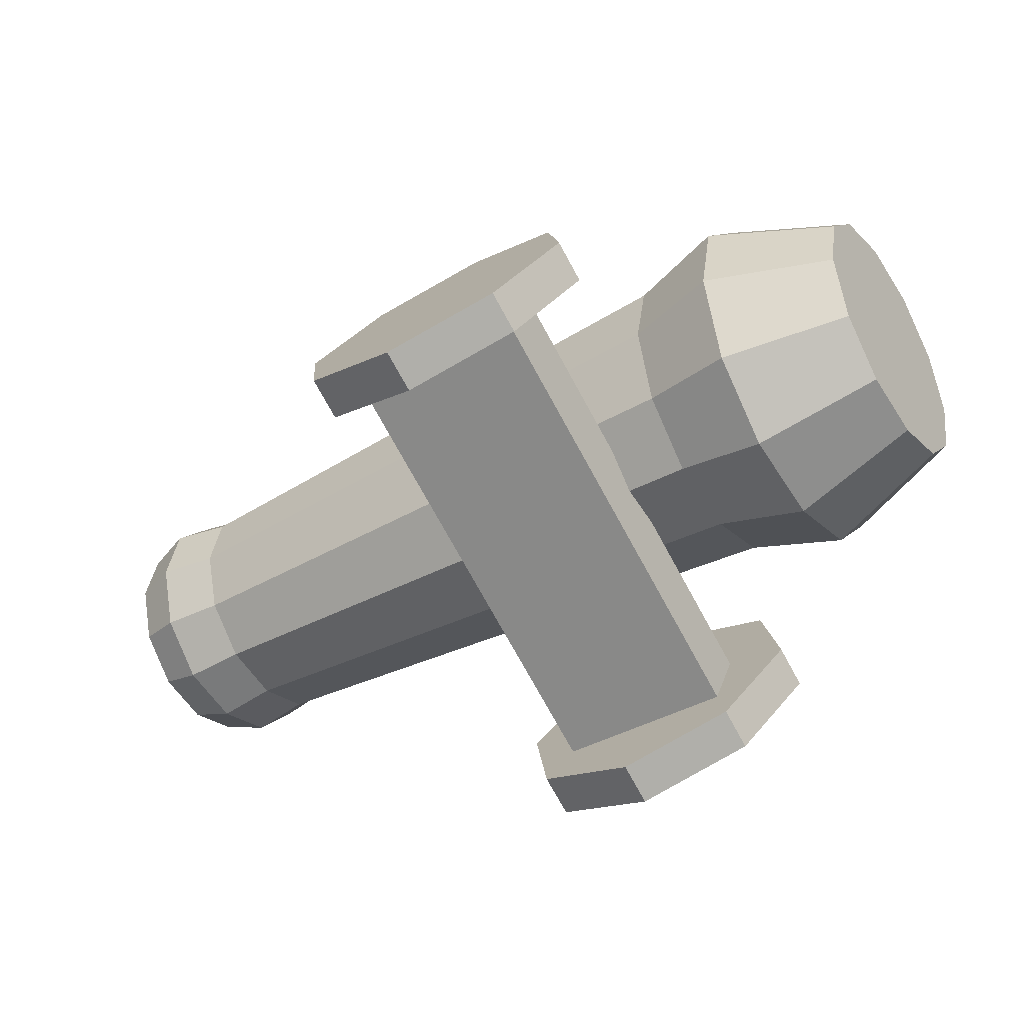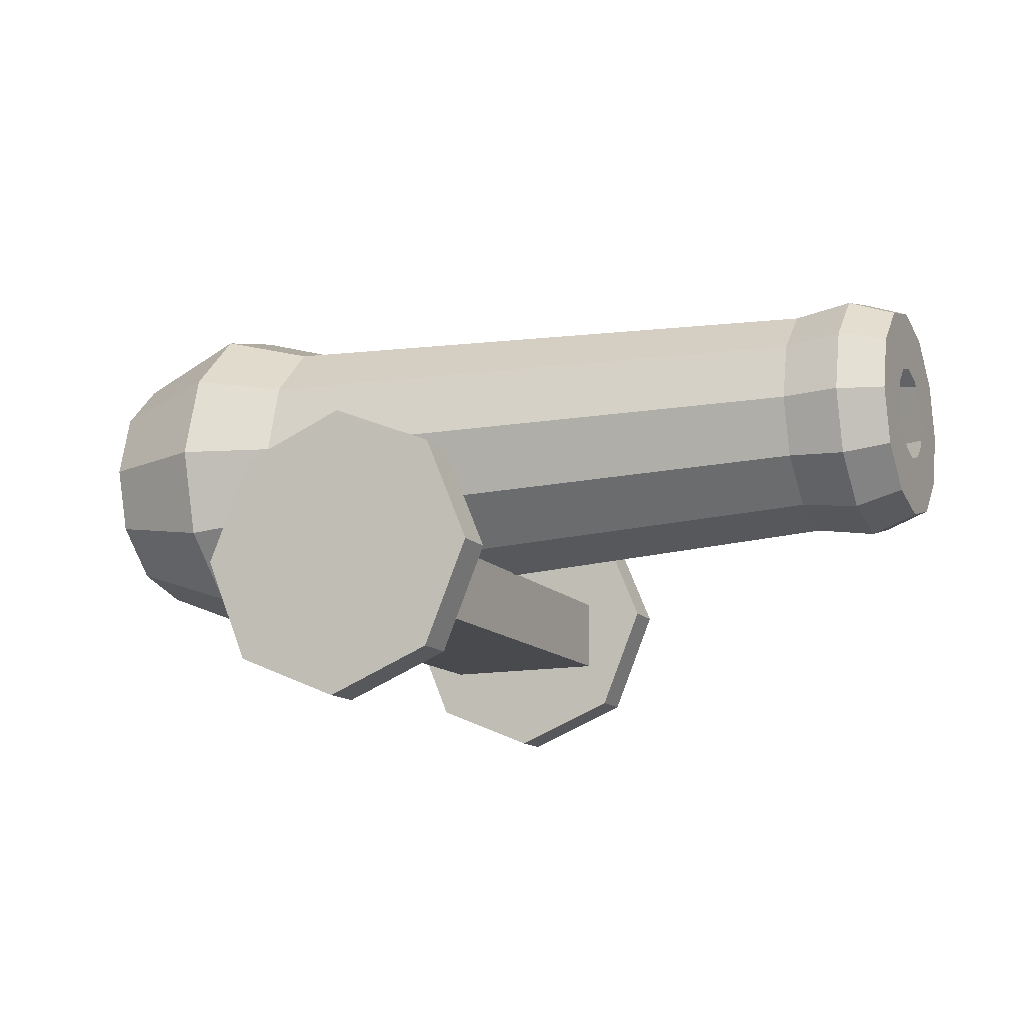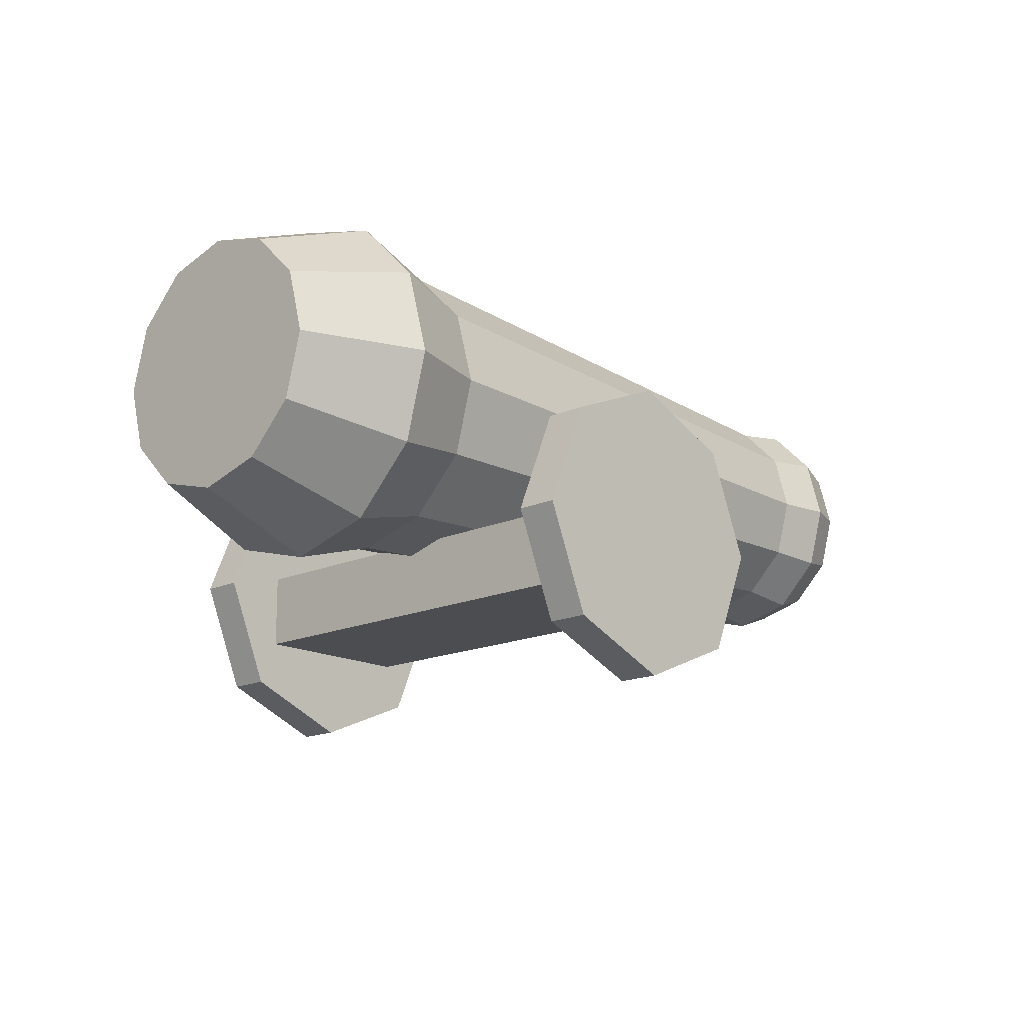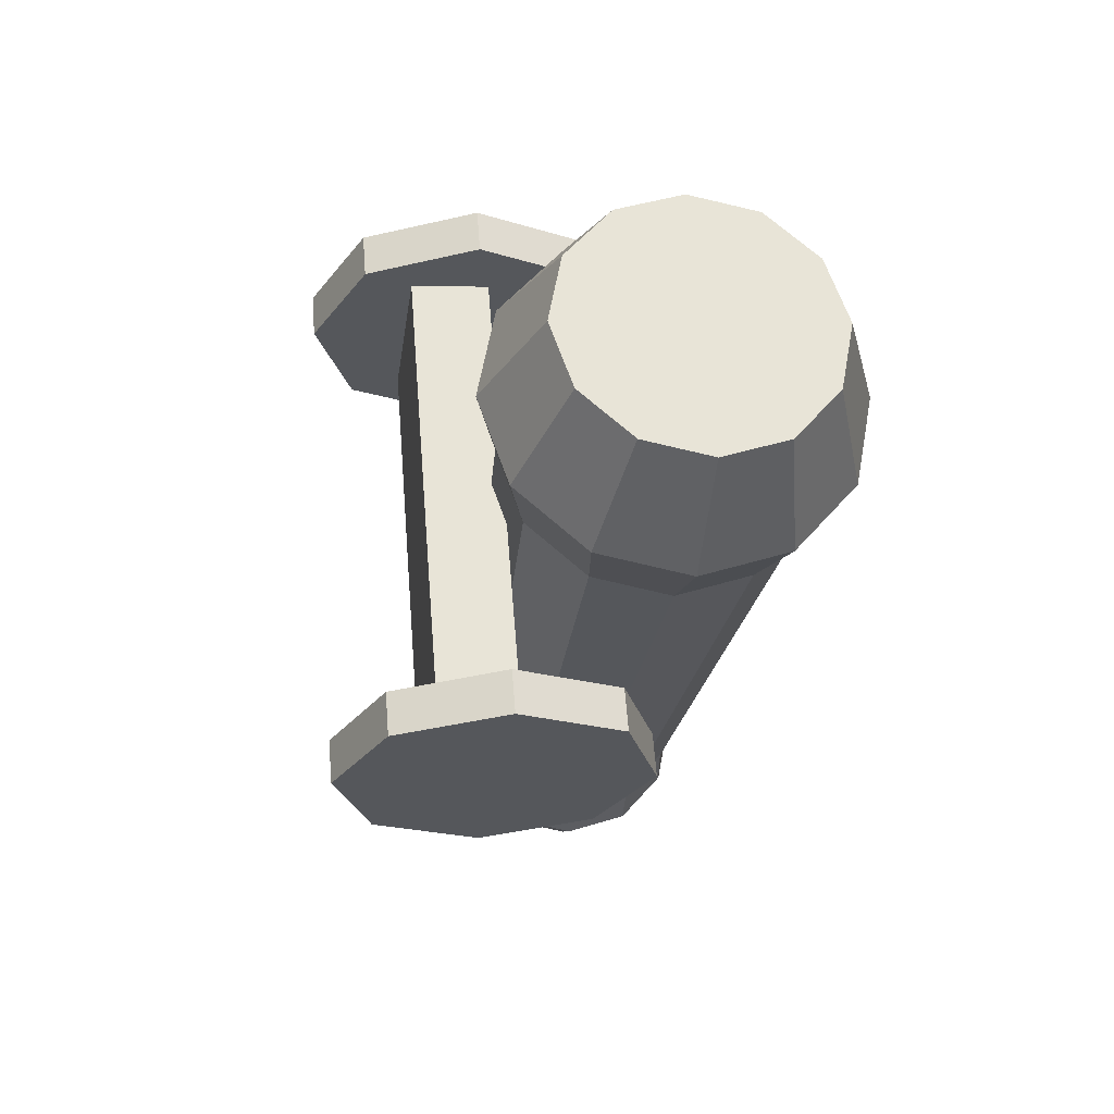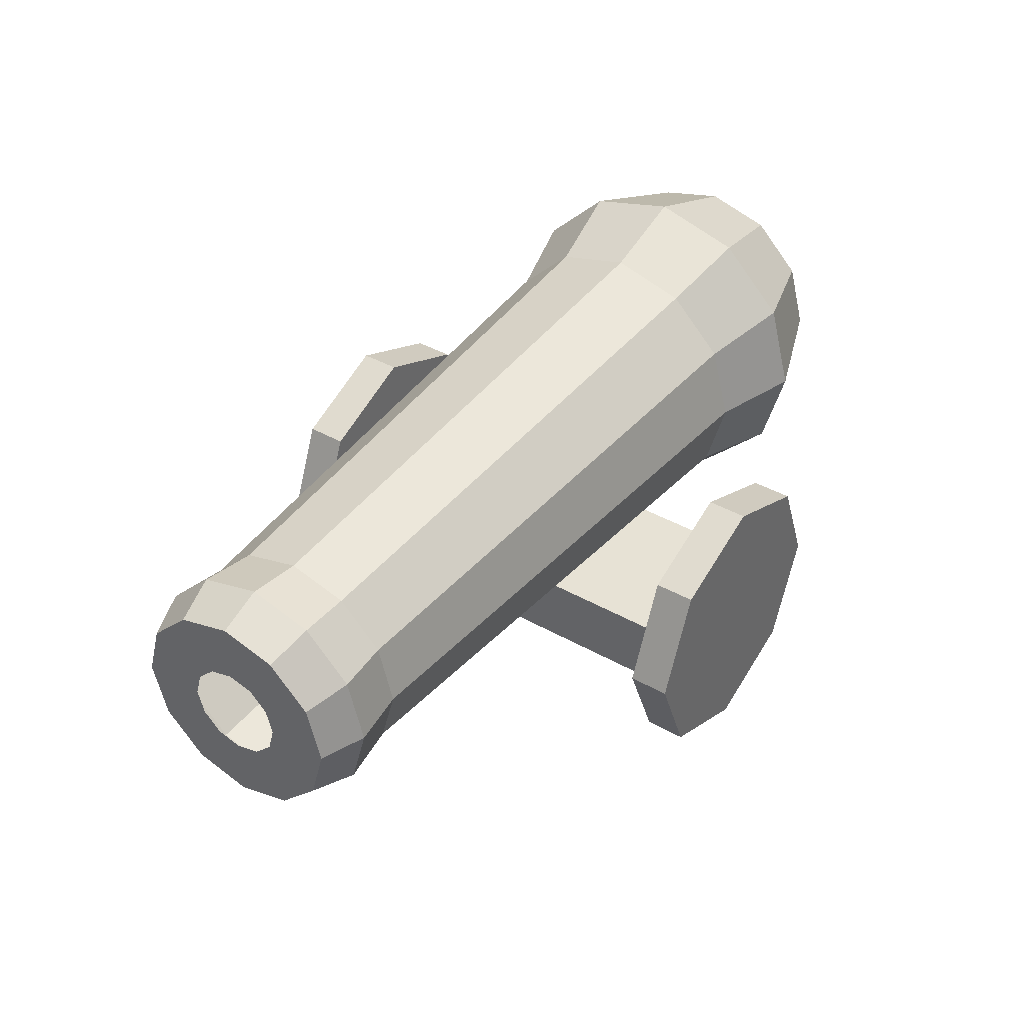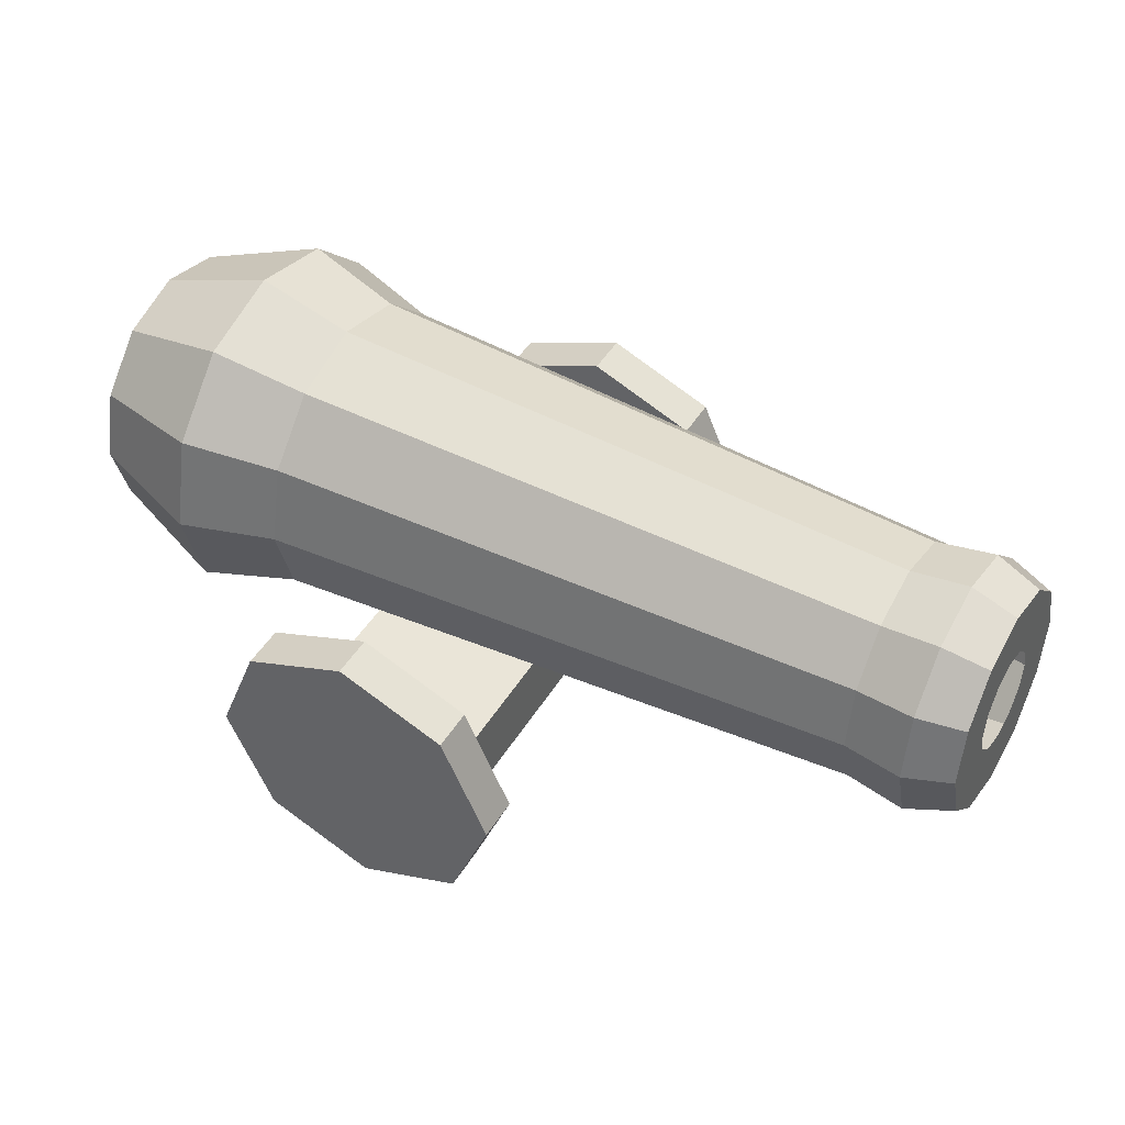
<metadata>
{"format":"obj","ext":"obj","renderer":"f3d","projection":"perspective","resolution":1024,"background":"white","views":[{"elev":23.5,"azim":15.2,"up":"+Z"},{"elev":-12.8,"azim":174.4,"up":"+Y"},{"elev":-16.0,"azim":103.2,"up":"+Y"},{"elev":2.7,"azim":81.0,"up":"+Z"},{"elev":40.2,"azim":-85.1,"up":"+Y"},{"elev":-43.9,"azim":-178.8,"up":"+Z"}]}
</metadata>
<code>
o Cylinder
v -2.546 1.22 -1.47
v 0.866 1 0.5
v -2.741 1.325 -1.132
v 0.616 1.134 0.933
v -2.884 1.61 -0.8851
v 0.433 1.5 1.25
v -2.936 2 -0.7946
v 0.366 2 1.366
v -2.884 2.39 -0.8851
v 0.433 2.5 1.25
v -2.741 2.675 -1.132
v 0.616 2.866 0.933
v -2.546 2.78 -1.47
v 0.866 3 0.5
v -2.351 2.675 -1.808
v 1.116 2.866 0.06699
v -2.208 2.39 -2.055
v 1.299 2.5 -0.25
v -2.156 2 -2.145
v 1.366 2 -0.366
v -2.208 1.61 -2.055
v 1.299 1.5 -0.25
v -2.351 1.325 -1.808
v 1.116 1.134 0.06699
v 1.401 0.8161 0.8086
v 1.105 0.9747 1.321
v 0.8879 1.408 1.697
v 0.8086 2 1.834
v 0.8879 2.592 1.697
v 1.105 3.025 1.321
v 1.401 3.184 0.8086
v 1.697 3.025 0.296
v 1.913 2.592 -0.07932
v 1.992 2 -0.2167
v 1.913 1.408 -0.07932
v 1.697 0.9747 0.296
v 2.101 1.129 1.213
v 1.883 1.246 1.59
v 1.723 1.565 1.866
v 1.665 2 1.967
v 1.723 2.435 1.866
v 1.883 2.754 1.59
v 2.101 2.871 1.213
v 2.318 2.754 0.8357
v 2.478 2.435 0.5597
v 2.536 2 0.4587
v 2.478 1.565 0.5597
v 2.318 1.246 0.8357
v -2.88 1.161 -1.663
v -3.09 1.273 -1.299
v -3.244 1.58 -1.033
v -3.3 2 -0.9359
v -3.244 2.42 -1.033
v -3.09 2.727 -1.299
v -2.88 2.839 -1.663
v -2.67 2.727 -2.026
v -2.517 2.42 -2.292
v -2.46 2 -2.39
v -2.517 1.58 -2.292
v -2.67 1.273 -2.026
v -3.141 1.677 -1.813
v -3.222 1.72 -1.673
v -3.281 1.838 -1.571
v -3.302 2 -1.533
v -3.281 2.162 -1.571
v -3.222 2.28 -1.673
v -3.141 2.323 -1.813
v -3.06 2.28 -1.953
v -3.001 2.162 -2.056
v -2.979 2 -2.093
v -3.001 1.838 -2.056
v -3.06 1.72 -1.953
v -3.141 1.272 -1.813
v -3.323 1.37 -1.498
v -3.456 1.636 -1.267
v -3.505 2 -1.183
v -3.456 2.364 -1.267
v -3.323 2.63 -1.498
v -3.141 2.728 -1.813
v -2.959 2.63 -2.129
v -2.826 2.364 -2.359
v -2.777 2 -2.444
v -2.826 1.636 -2.359
v -2.959 1.37 -2.129
v 0.1362 1 1.764
v -0.004189 1 2.007
v -0.1174 0.2929 1.618
v -0.2578 0.2929 1.861
v -0.7298 0 1.264
v -0.8702 0 1.507
v -1.342 0.2929 0.9105
v -1.483 0.2929 1.154
v -1.596 1 0.764
v -1.736 1 1.007
v -1.342 1.707 0.9105
v -1.483 1.707 1.154
v -0.7298 2 1.264
v -0.8702 2 1.507
v -0.1174 1.707 1.618
v -0.2578 1.707 1.861
v 1.736 1 -1.007
v 1.596 1 -0.764
v 1.483 0.2929 -1.154
v 1.342 0.2929 -0.9105
v 0.8702 0 -1.507
v 0.7298 0 -1.264
v 0.2578 0.2929 -1.861
v 0.1174 0.2929 -1.618
v 0.004189 1 -2.007
v -0.1362 1 -1.764
v 0.2578 1.707 -1.861
v 0.1174 1.707 -1.618
v 0.8702 2 -1.507
v 0.7298 2 -1.264
v 1.483 1.707 -1.154
v 1.342 1.707 -0.9105
v 0.2522 0.6 -1.592
v 0.2522 1.101 -1.592
v 1.253 0.6 -1.014
v 1.253 1.101 -1.014
v -1.253 0.6 1.014
v -1.253 1.101 1.014
v -0.2522 0.6 1.592
v -0.2522 1.101 1.592
f 2 3 1
f 4 5 3
f 6 7 5
f 8 9 7
f 10 11 9
f 12 13 11
f 14 15 13
f 16 17 15
f 18 19 17
f 20 21 19
f 8 29 10
f 22 23 21
f 24 1 23
f 5 50 3
f 27 40 28
f 2 36 25
f 2 26 4
f 8 27 28
f 22 36 24
f 4 27 6
f 20 35 22
f 20 33 34
f 16 33 18
f 14 32 16
f 14 30 31
f 10 30 12
f 43 41 39
f 34 47 35
f 31 44 32
f 28 41 29
f 35 48 36
f 26 37 38
f 32 45 33
f 29 42 30
f 36 37 25
f 27 38 39
f 33 46 34
f 30 43 31
f 55 78 54
f 21 58 19
f 19 57 17
f 17 56 15
f 15 55 13
f 13 54 11
f 9 54 53
f 9 52 7
f 1 60 23
f 3 49 1
f 7 51 5
f 23 59 21
f 51 76 75
f 59 82 58
f 56 79 55
f 53 76 52
f 59 84 83
f 50 73 49
f 57 80 56
f 54 77 53
f 60 73 84
f 51 74 50
f 57 82 81
f 61 74 62
f 63 74 75
f 63 76 64
f 64 77 65
f 66 77 78
f 67 78 79
f 67 80 68
f 68 81 69
f 70 81 82
f 70 83 71
f 71 84 72
f 61 84 73
f 86 87 85
f 88 89 87
f 89 92 91
f 91 94 93
f 93 96 95
f 95 98 97
f 86 98 94
f 98 99 97
f 100 85 99
f 91 95 99
f 102 103 101
f 104 105 103
f 105 108 107
f 107 110 109
f 109 112 111
f 111 114 113
f 106 102 114
f 114 115 113
f 116 101 115
f 107 111 115
f 117 120 119
f 120 123 119
f 124 121 123
f 122 117 121
f 123 117 119
f 120 122 124
f 2 4 3
f 4 6 5
f 6 8 7
f 8 10 9
f 10 12 11
f 12 14 13
f 14 16 15
f 16 18 17
f 18 20 19
f 20 22 21
f 8 28 29
f 22 24 23
f 24 2 1
f 5 51 50
f 27 39 40
f 2 24 36
f 2 25 26
f 8 6 27
f 22 35 36
f 4 26 27
f 20 34 35
f 20 18 33
f 16 32 33
f 14 31 32
f 14 12 30
f 10 29 30
f 39 38 37
f 37 48 47
f 47 46 45
f 45 44 43
f 43 42 41
f 41 40 39
f 39 37 43
f 37 47 43
f 47 45 43
f 34 46 47
f 31 43 44
f 28 40 41
f 35 47 48
f 26 25 37
f 32 44 45
f 29 41 42
f 36 48 37
f 27 26 38
f 33 45 46
f 30 42 43
f 55 79 78
f 21 59 58
f 19 58 57
f 17 57 56
f 15 56 55
f 13 55 54
f 9 11 54
f 9 53 52
f 1 49 60
f 3 50 49
f 7 52 51
f 23 60 59
f 51 52 76
f 59 83 82
f 56 80 79
f 53 77 76
f 59 60 84
f 50 74 73
f 57 81 80
f 54 78 77
f 60 49 73
f 51 75 74
f 57 58 82
f 61 73 74
f 63 62 74
f 63 75 76
f 64 76 77
f 66 65 77
f 67 66 78
f 67 79 80
f 68 80 81
f 70 69 81
f 70 82 83
f 71 83 84
f 61 72 84
f 86 88 87
f 88 90 89
f 89 90 92
f 91 92 94
f 93 94 96
f 95 96 98
f 90 88 86
f 86 100 98
f 98 96 94
f 94 92 90
f 90 86 94
f 98 100 99
f 100 86 85
f 99 85 87
f 87 89 91
f 91 93 95
f 95 97 99
f 99 87 91
f 102 104 103
f 104 106 105
f 105 106 108
f 107 108 110
f 109 110 112
f 111 112 114
f 106 104 102
f 102 116 114
f 114 112 110
f 110 108 114
f 108 106 114
f 114 116 115
f 116 102 101
f 115 101 103
f 103 105 107
f 107 109 111
f 111 113 115
f 115 103 107
f 117 118 120
f 120 124 123
f 124 122 121
f 122 118 117
f 123 121 117
f 120 118 122

</code>
